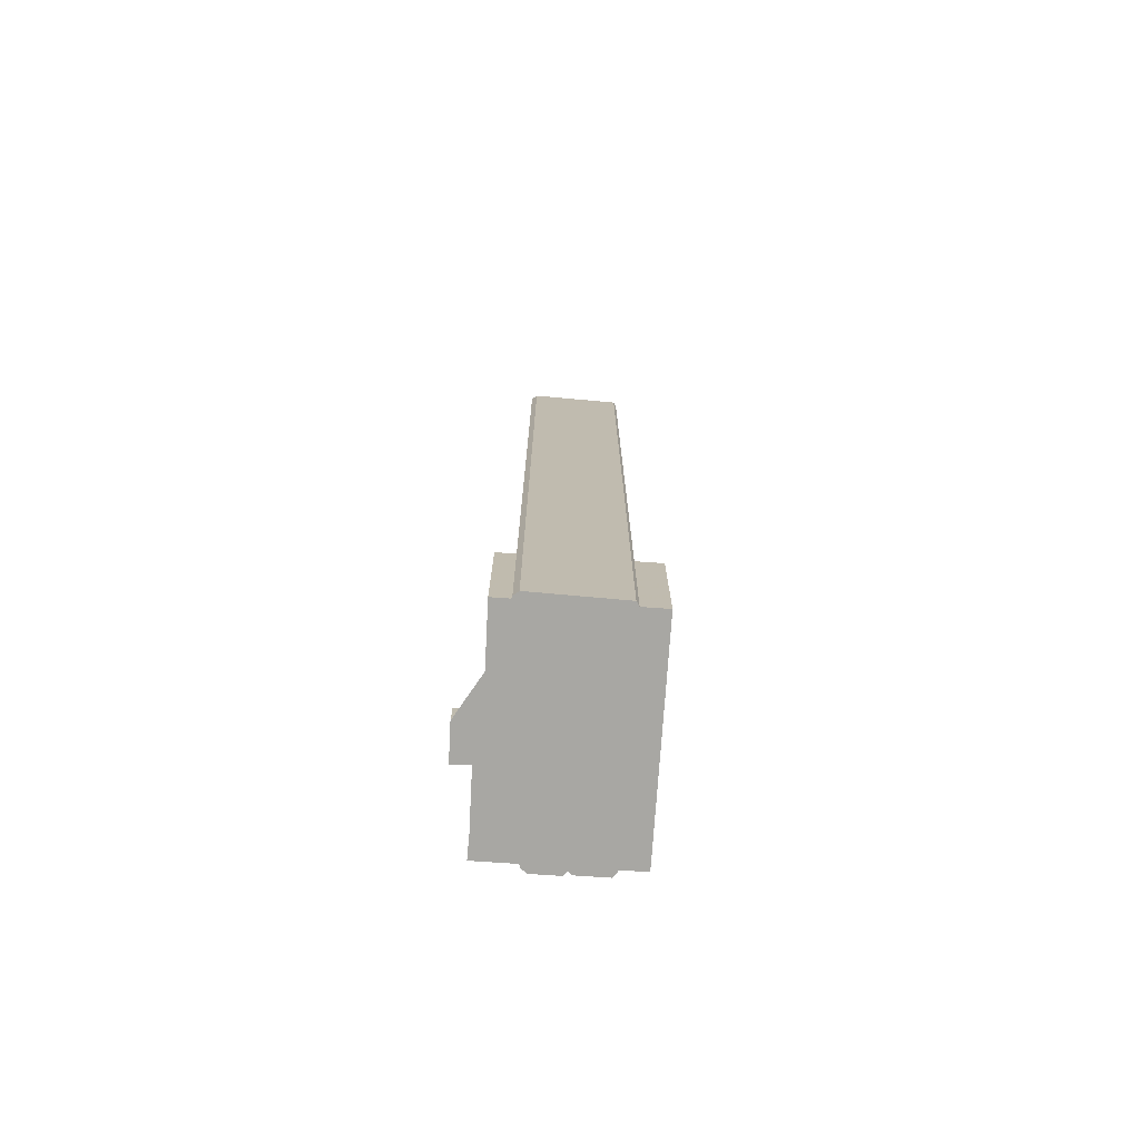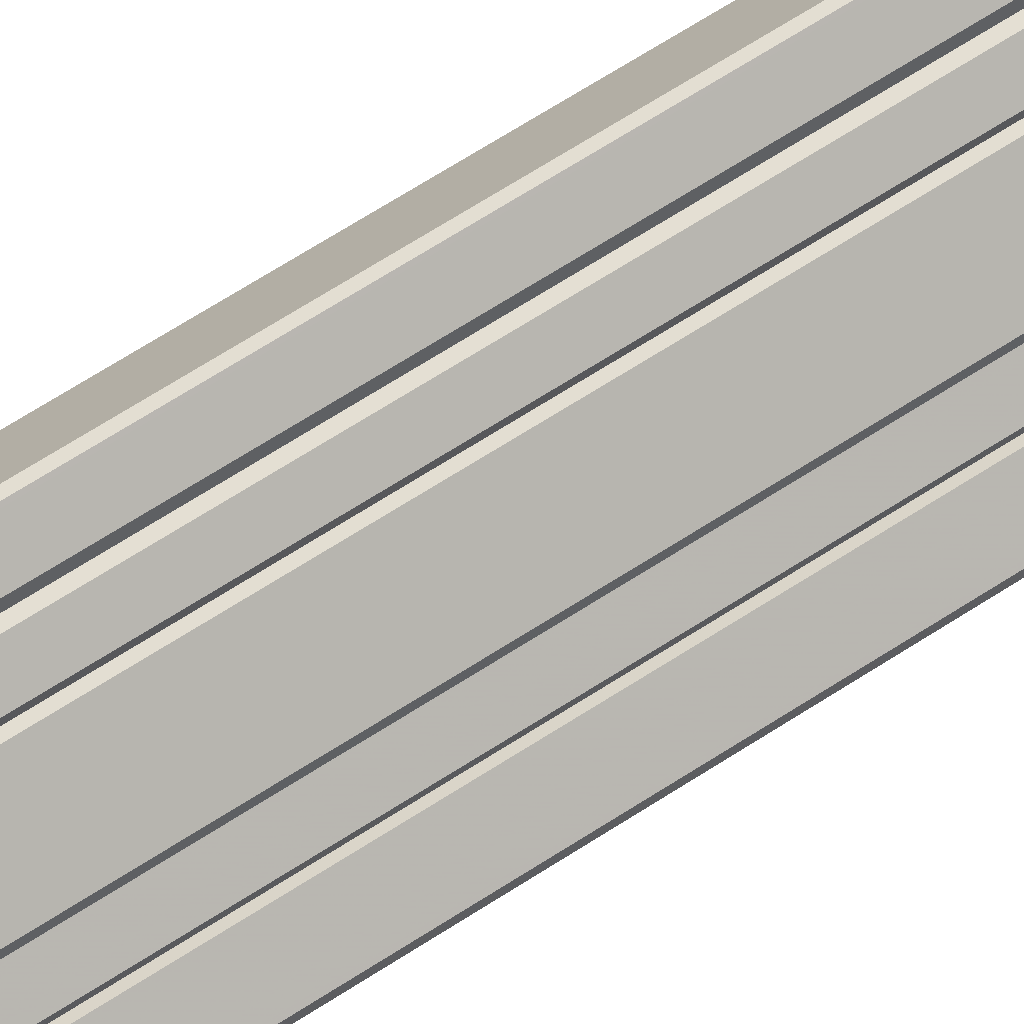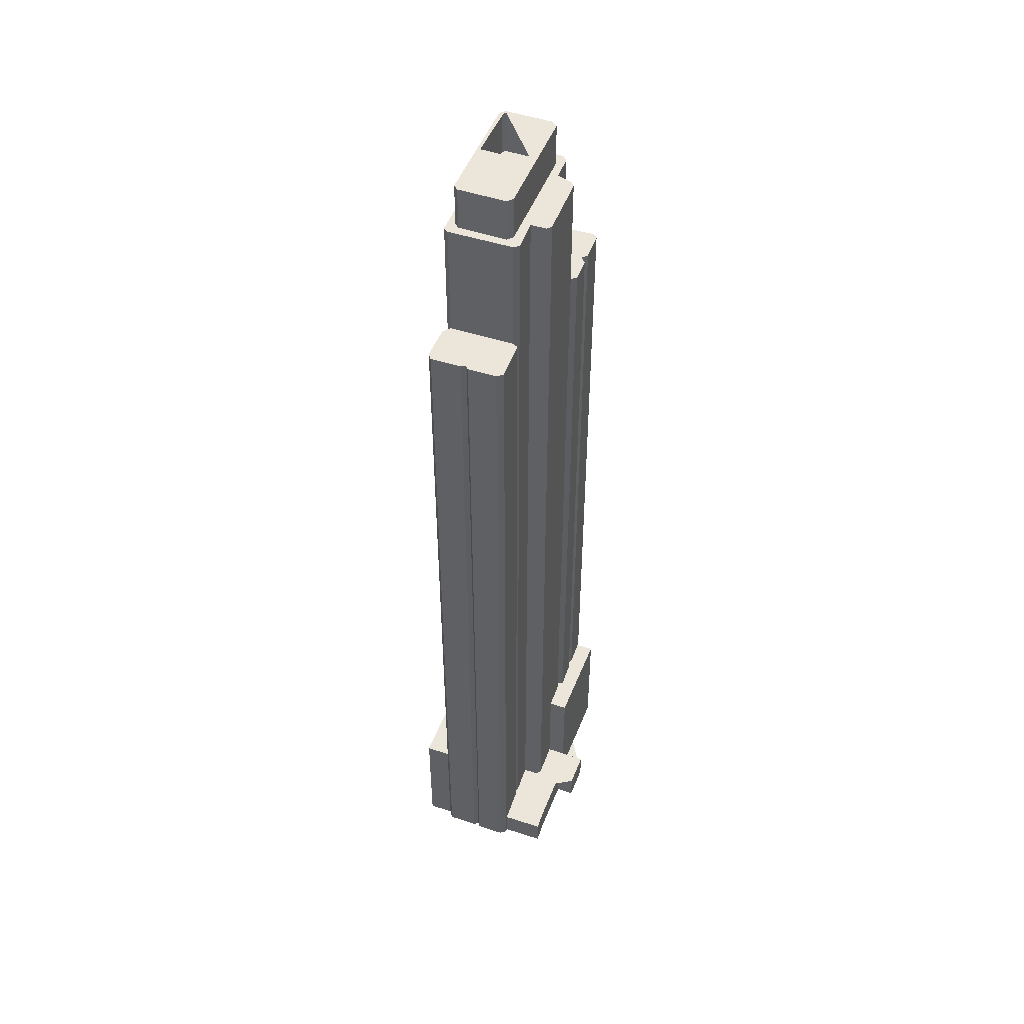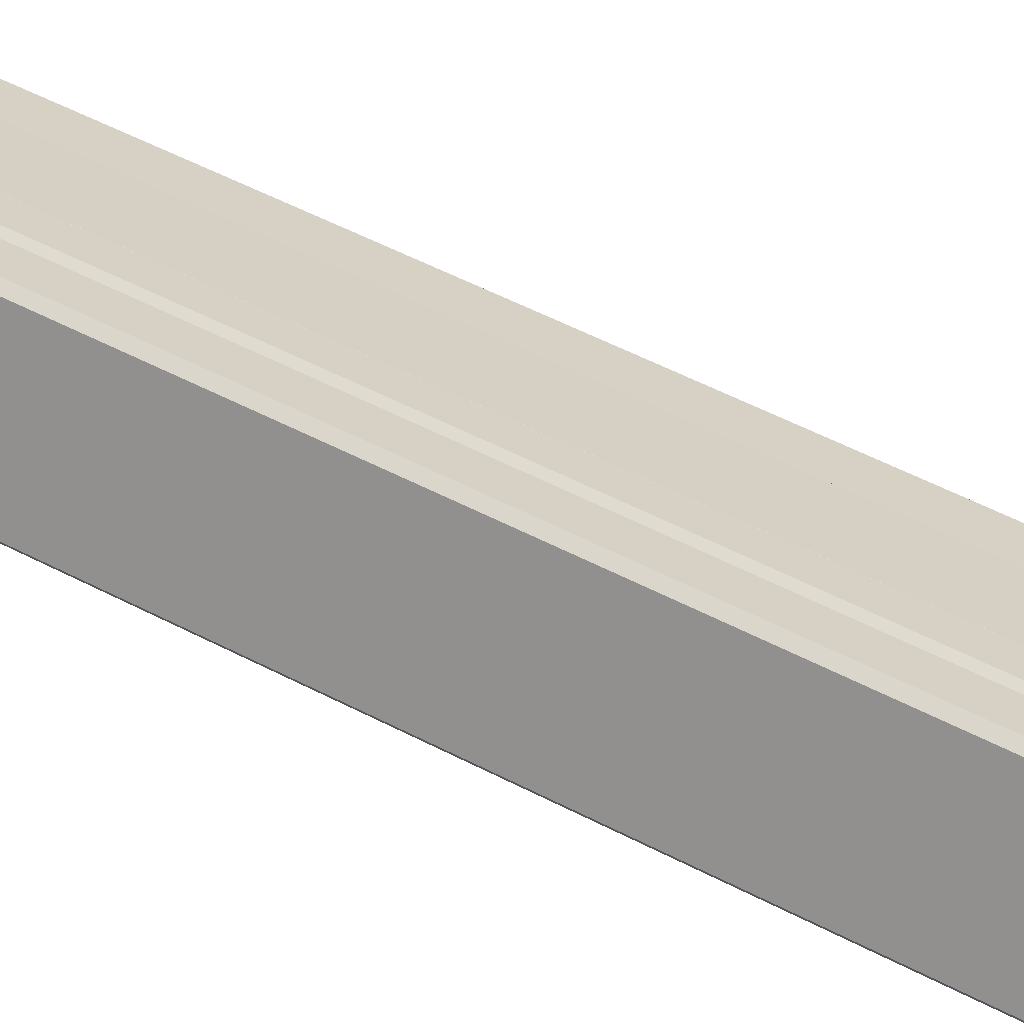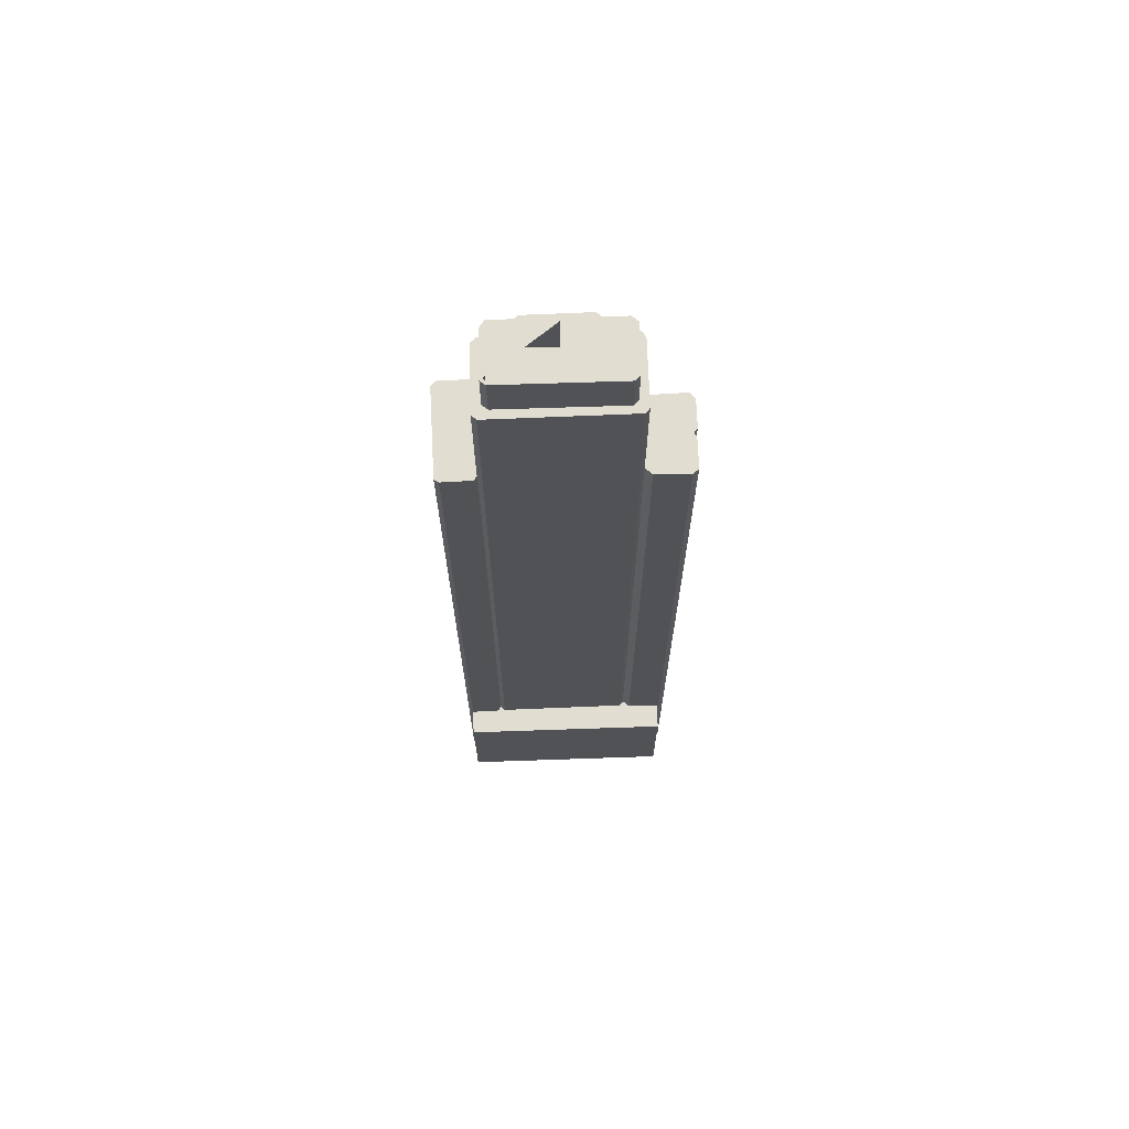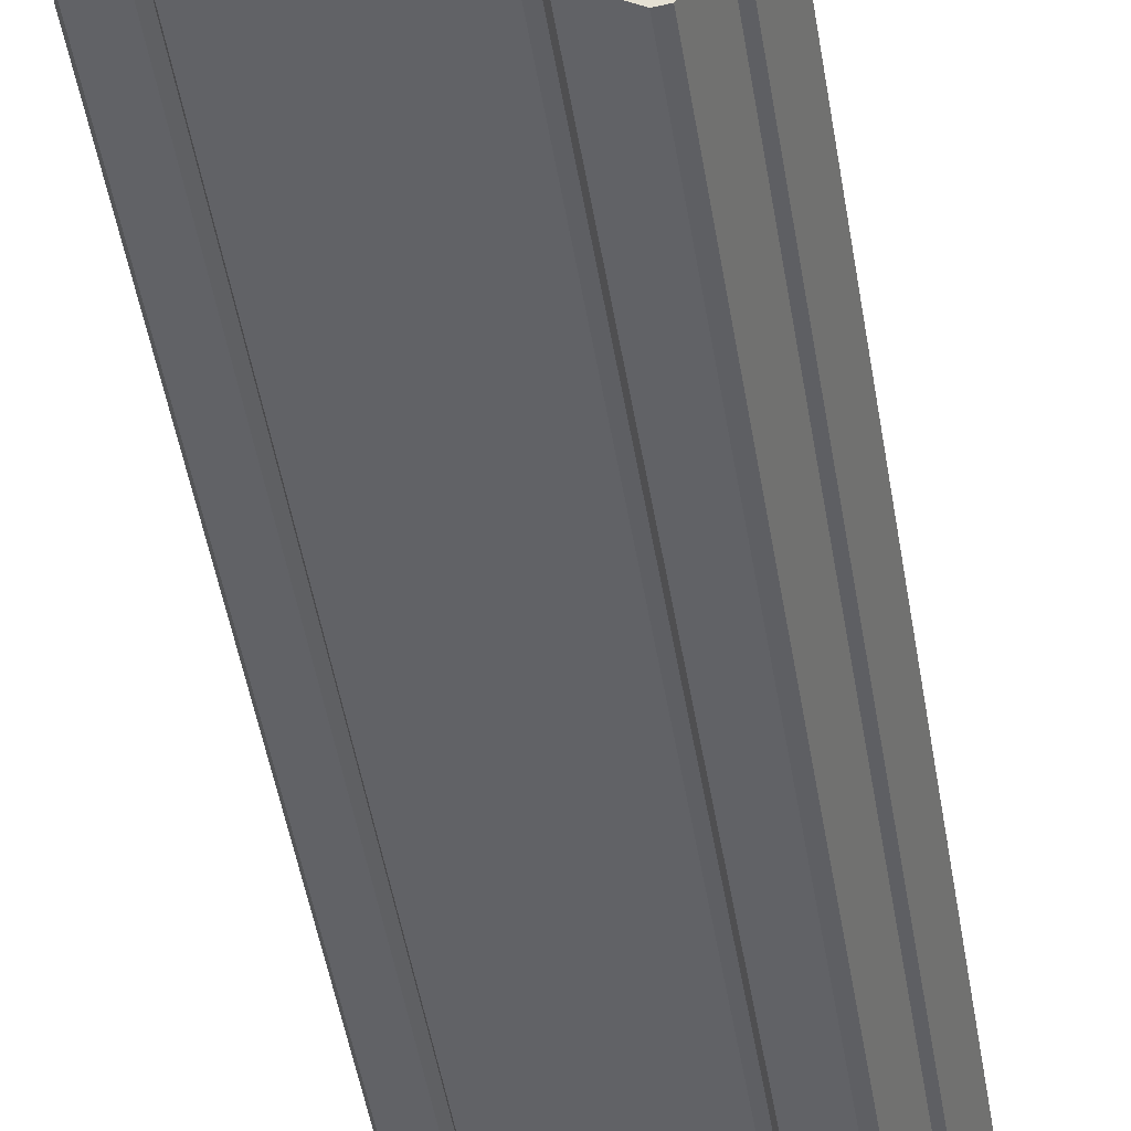
<metadata>
{"format":"obj","ext":"obj","renderer":"f3d","projection":"perspective","resolution":1024,"background":"white","views":[{"elev":-74.5,"azim":56.4,"up":"+Y"},{"elev":73.0,"azim":-122.0,"up":"+Z"},{"elev":48.2,"azim":-99.7,"up":"+Y"},{"elev":49.4,"azim":120.6,"up":"+Z"},{"elev":68.9,"azim":148.3,"up":"+Y"},{"elev":-42.8,"azim":-171.5,"up":"+Z"}]}
</metadata>
<code>
v -22.57 -259.6 -318.7
v -33.28 -259.6 -325
v -40.67 -259.6 -329.4
v -42.97 -259.6 -325.5
v -43.34 -259.6 -324.9
v -49.8 -259.6 -328.7
v -47.87 -259.6 -332
v -48.4 -259.6 -332.3
v -56.06 -259.6 -336.8
v -58.33 -259.6 -338.2
v -62.39 -259.6 -340.3
v -58.04 -259.6 -347.9
v -58.61 -259.6 -348.2
v -58.88 -259.6 -349.8
v -55.9 -259.6 -355.1
v -54.83 -259.6 -355.2
v -54.94 -259.6 -356.3
v -51.74 -259.6 -361.9
v -50.29 -259.6 -362.1
v -50.04 -259.6 -362
v -47.38 -259.6 -366.6
v -8.02 -259.6 -344.1
v -10.62 -259.6 -339.6
v -10.11 -259.6 -338.6
v -18.97 -259.6 -322.3
v -20.25 -259.6 -321.8
v -20.67 -259.6 -322
v -33.71 -232.2 -330
v -32.49 -232.2 -330.2
v -32.46 -232.2 -328.4
v -27.72 -232.2 -325.8
v -26.22 -232.2 -326.3
v -25.72 -232.2 -324.7
v -20.67 -232.2 -322
v -22.57 -232.2 -318.7
v -33.28 -232.2 -325
v -40.67 -232.2 -329.4
v -38.66 -232.2 -332.8
v -20.14 -55.98 -342.6
v -19.59 -55.98 -341.3
v -24.59 -55.98 -332.9
v -26.12 -55.98 -332.2
v -36.94 -55.98 -338.4
v -36.63 -55.98 -338.9
v -26.09 -55.98 -332.9
v -25.01 -55.98 -333.4
v -20.27 -55.98 -341.4
v -20.62 -55.98 -342.2
v -31.04 -55.98 -348.2
v -30.73 -55.98 -348.7
v -51.2 -253.6 -344.3
v -50.11 -253.6 -345.1
v -50.01 -253.6 -343.6
v -44.21 -253.6 -340.5
v -45.75 -253.6 -337.7
v -45.38 -253.6 -336.5
v -38.66 -253.6 -332.8
v -40.67 -253.6 -329.4
v -42.97 -253.6 -325.5
v -43.34 -253.6 -324.9
v -49.8 -253.6 -328.7
v -47.87 -253.6 -332
v -48.4 -253.6 -332.3
v -56.06 -253.6 -336.8
v -58.33 -253.6 -338.2
v -62.39 -253.6 -340.3
v -58.04 -253.6 -347.9
v -31.04 -65.49 -348.2
v -20.62 -65.49 -342.2
v -20.27 -65.49 -341.4
v -25.01 -65.49 -333.4
v -26.09 -65.49 -332.9
v -36.63 -65.49 -338.9
v -46.74 -65.49 -344.8
v -47.04 -65.49 -345.8
v -42.22 -65.49 -353.9
v -41.44 -65.49 -354.1
v -41.44 -55.98 -354.1
v -42.22 -55.98 -353.9
v -47.04 -55.98 -345.8
v -46.74 -55.98 -344.8
v -47.26 -55.98 -344.4
v -47.7 -55.98 -345.9
v -42.62 -55.98 -354.4
v -41.36 -55.98 -354.8
v -18 -65.19 -343.5
v -17.53 -65.19 -343.2
v -17.16 -65.19 -342
v -17.14 -65.19 -341.9
v -23.86 -65.19 -330.2
v -25.37 -65.19 -329.9
v -30.99 -65.19 -333
v -32.49 -65.19 -330.2
v -33.71 -65.19 -330
v -38.66 -65.19 -332.8
v -45.38 -65.19 -336.5
v -45.75 -65.19 -337.7
v -44.21 -65.19 -340.5
v -50.01 -65.19 -343.6
v -50.11 -65.19 -345.1
v -43.47 -65.19 -356.7
v -43.44 -65.19 -356.7
v -42.27 -65.19 -357.1
v -42.62 -65.19 -354.4
v -41.36 -65.19 -354.8
v -30.73 -65.19 -348.7
v -20.14 -65.19 -342.6
v -19.59 -65.19 -341.3
v -24.59 -65.19 -332.9
v -26.12 -65.19 -332.2
v -36.94 -65.19 -338.4
v -47.26 -65.19 -344.4
v -47.7 -65.19 -345.9
v -50.04 -90.14 -362
v -44.14 -90.14 -358.5
v -43.44 -90.14 -356.7
v -43.47 -90.14 -356.7
v -50.11 -90.14 -345.1
v -51.2 -90.14 -344.3
v -58.04 -90.14 -347.9
v -58.61 -90.14 -348.2
v -58.88 -90.14 -349.8
v -55.9 -90.14 -355.1
v -54.83 -90.14 -355.2
v -54.94 -90.14 -356.3
v -51.74 -90.14 -361.9
v -50.29 -90.14 -362.1
v -8.02 -232.1 -344.1
v -10.62 -232.1 -339.6
v -16.1 -232.1 -342.5
v -17.16 -232.1 -342
v -17.53 -232.1 -343.2
v -18 -232.1 -343.5
v -42.27 -232.1 -357.1
v -43.44 -232.1 -356.7
v -44.14 -232.1 -358.5
v -50.04 -232.1 -362
v -47.38 -232.1 -366.6
v -10.62 -90.27 -339.6
v -10.11 -90.27 -338.6
v -18.97 -90.27 -322.3
v -20.25 -90.27 -321.8
v -20.67 -90.27 -322
v -25.72 -90.27 -324.7
v -26.22 -90.27 -326.3
v -27.72 -90.27 -325.8
v -32.46 -90.27 -328.4
v -32.49 -90.27 -330.2
v -30.99 -90.27 -333
v -25.37 -90.27 -329.9
v -23.86 -90.27 -330.2
v -17.14 -90.27 -341.9
v -17.16 -90.27 -342
v -16.1 -90.27 -342.5
g CityEngineShapeMaterial_530
f 2 1 27 26 25 24 23 22 21 20 19 18 17 16 15 14 13 12 11 10 9 8 7 6 5 4 3
f 29 28 38 37 36 35 34 33 32 31 30
f 40 39 50 49 48 47 46 45 44 43 42 41
f 52 51 67 66 65 64 63 62 61 60 59 58 57 56 55 54 53
f 69 68 77 76 75 74 73 72 71 70
f 49 50 85 84 83 82 43 44 81 80 79 78
f 87 86 103 102 101 100 99 98 97 96 95 94 93 92 91 90 89 88
f 105 104 113 112 111 110 109 108 107 106
f 115 114 127 126 125 124 123 122 121 120 119 118 117 116
f 129 128 138 137 136 135 134 133 132 131 130
f 140 139 154 153 152 151 150 149 148 147 146 145 144 143 142 141
f 153 152 89 88
f 152 151 90 89
f 151 150 91 90
f 92 149 150 91
f 149 148 93 92
f 137 136 115 114
f 136 135 116 115
f 103 134 135 102
f 134 133 86 103
f 133 132 87 86
f 132 131 88 87
f 154 130 131 153
f 130 129 139 154
f 101 117 118 100
f 102 116 117 101
f 104 105 85 84
f 105 106 50 85
f 106 107 39 50
f 107 108 40 39
f 108 109 41 40
f 109 110 42 41
f 110 111 43 42
f 111 112 82 43
f 112 113 83 82
f 113 104 84 83
f 78 77 68 49
f 77 76 79 78
f 76 75 80 79
f 75 74 81 80
f 74 73 44 81
f 73 72 45 44
f 46 71 72 45
f 47 70 71 46
f 48 69 70 47
f 49 68 69 48
f 120 67 51 119
f 38 57 58 37
f 96 56 57 95
f 97 55 56 96
f 98 54 55 97
f 99 53 54 98
f 100 52 53 99
f 52 51 119 118
f 95 38 28 94
f 144 33 34 143
f 145 32 33 144
f 32 31 146 145
f 147 30 31 146
f 148 29 30 147
f 29 28 94 93
f 1 27 34 35
f 27 26 142 143
f 26 25 141 142
f 25 24 140 141
f 24 23 139 140
f 23 22 128 129
f 22 21 138 128
f 21 20 137 138
f 20 19 127 114
f 19 18 126 127
f 18 17 125 126
f 17 16 124 125
f 16 15 123 124
f 15 14 122 123
f 14 13 121 122
f 13 12 120 121
f 12 11 66 67
f 11 10 65 66
f 10 9 64 65
f 9 8 63 64
f 8 7 62 63
f 7 6 61 62
f 6 5 60 61
f 5 4 59 60
f 4 3 58 59
f 3 2 36 37
f 2 1 35 36

</code>
